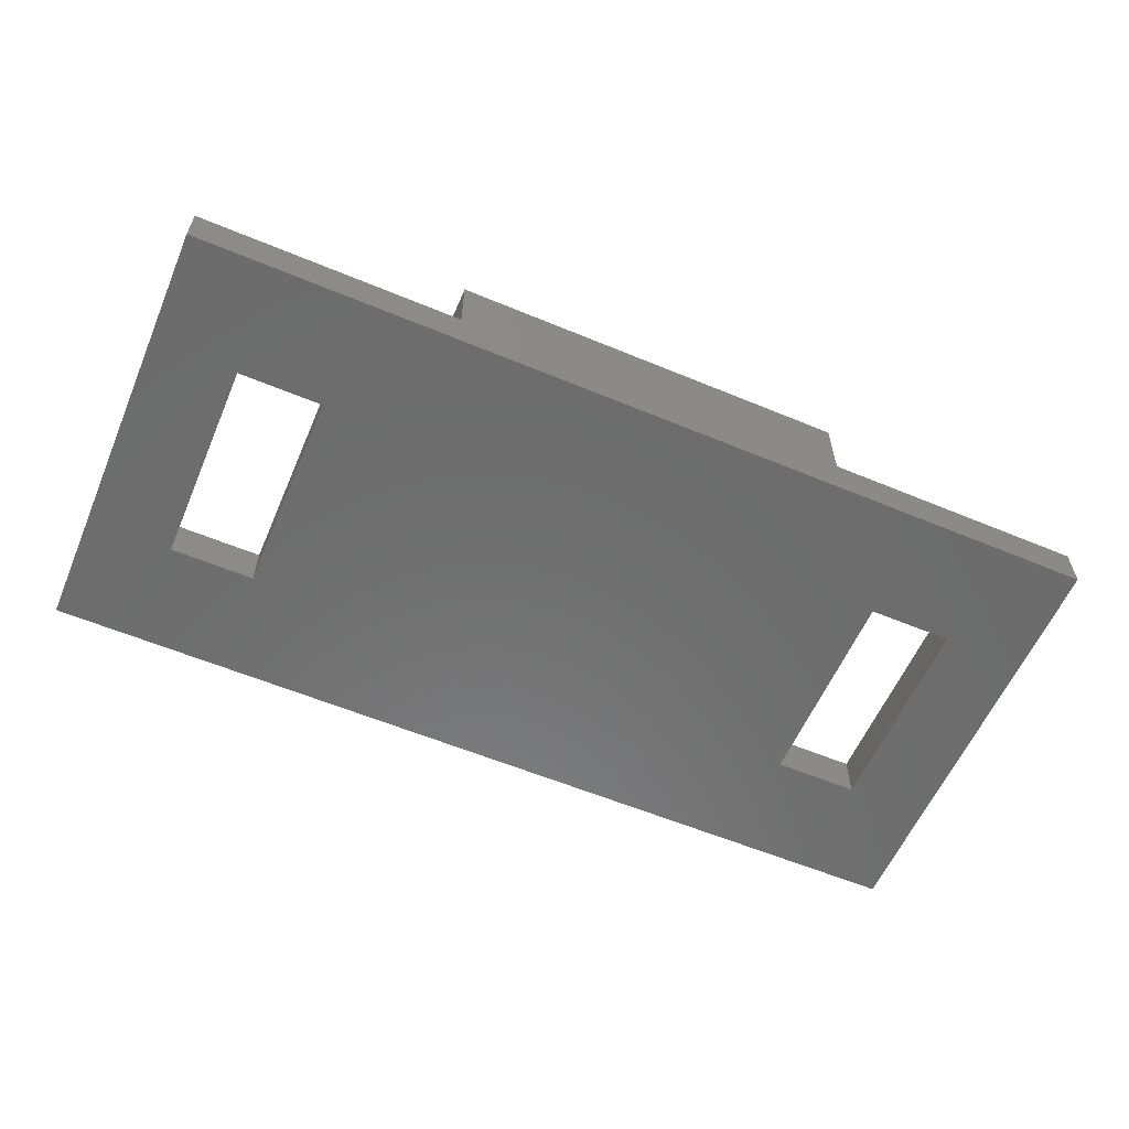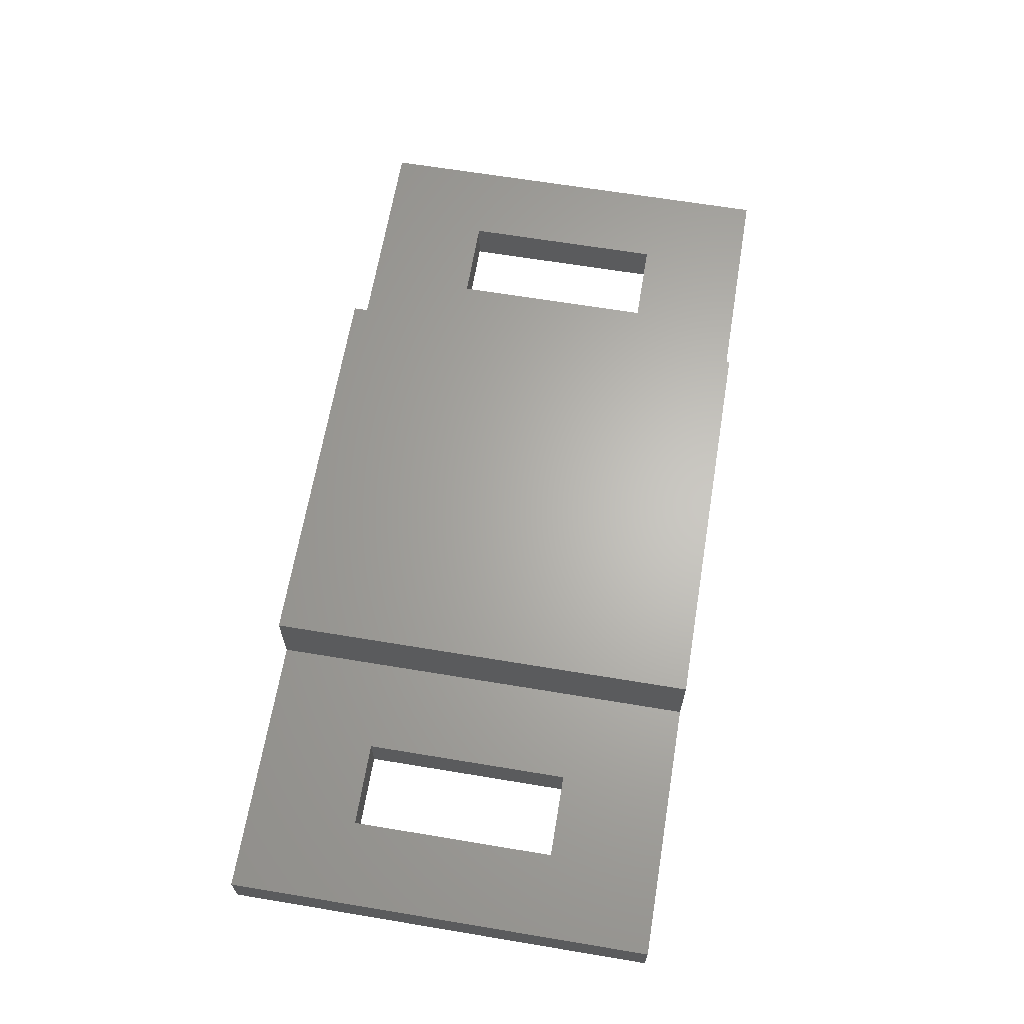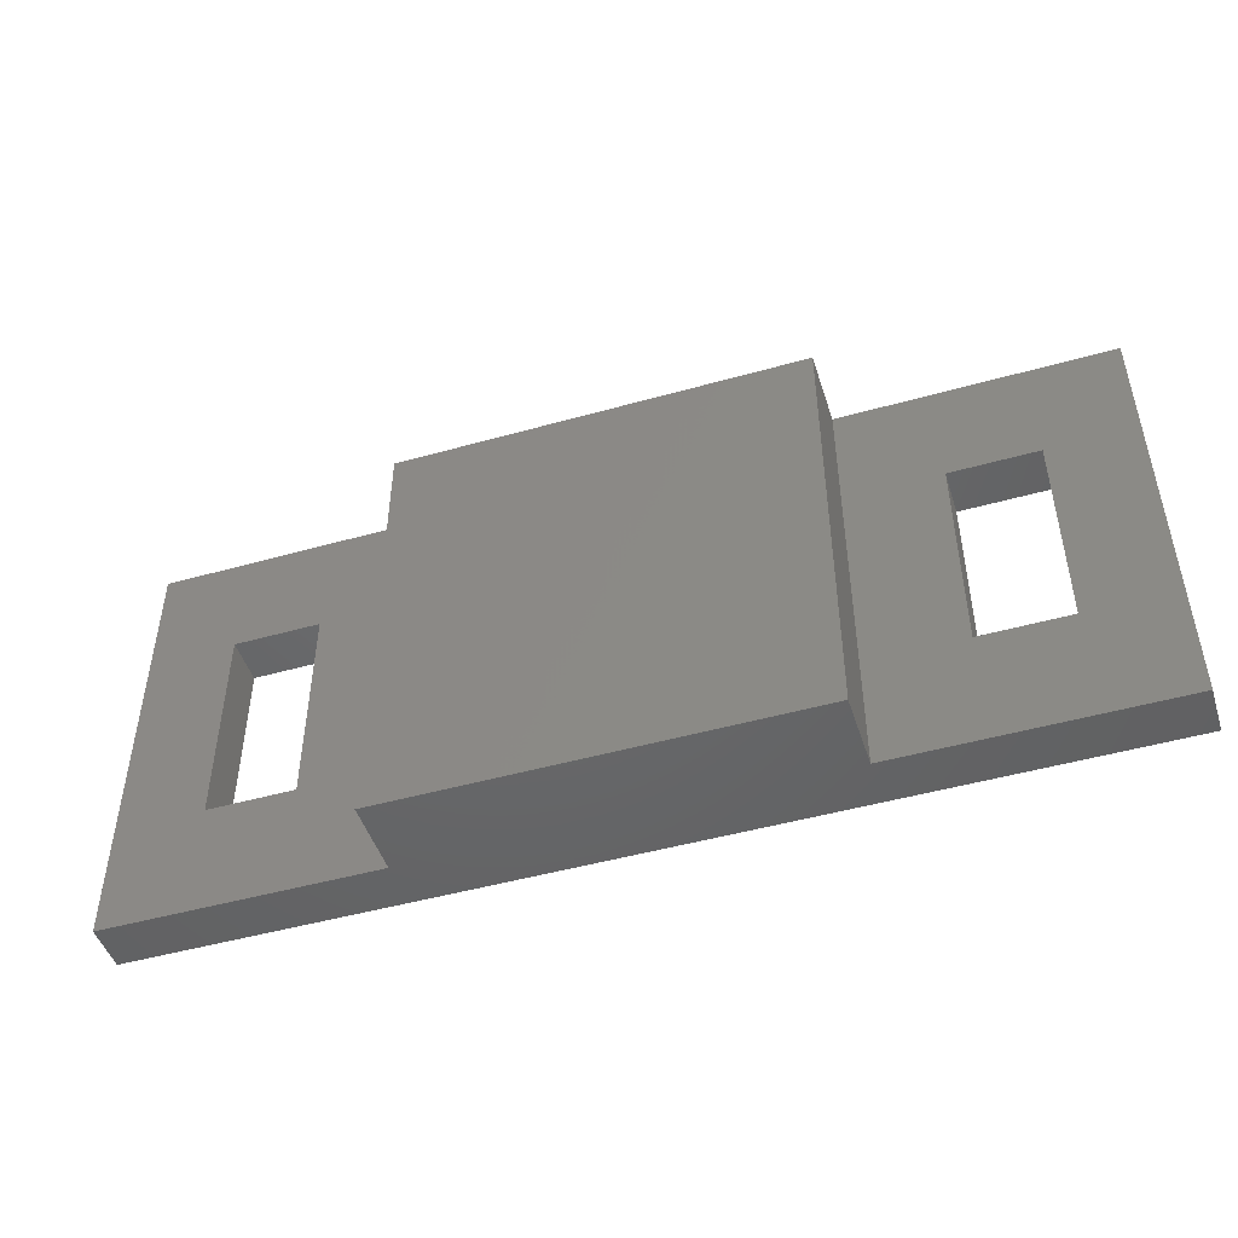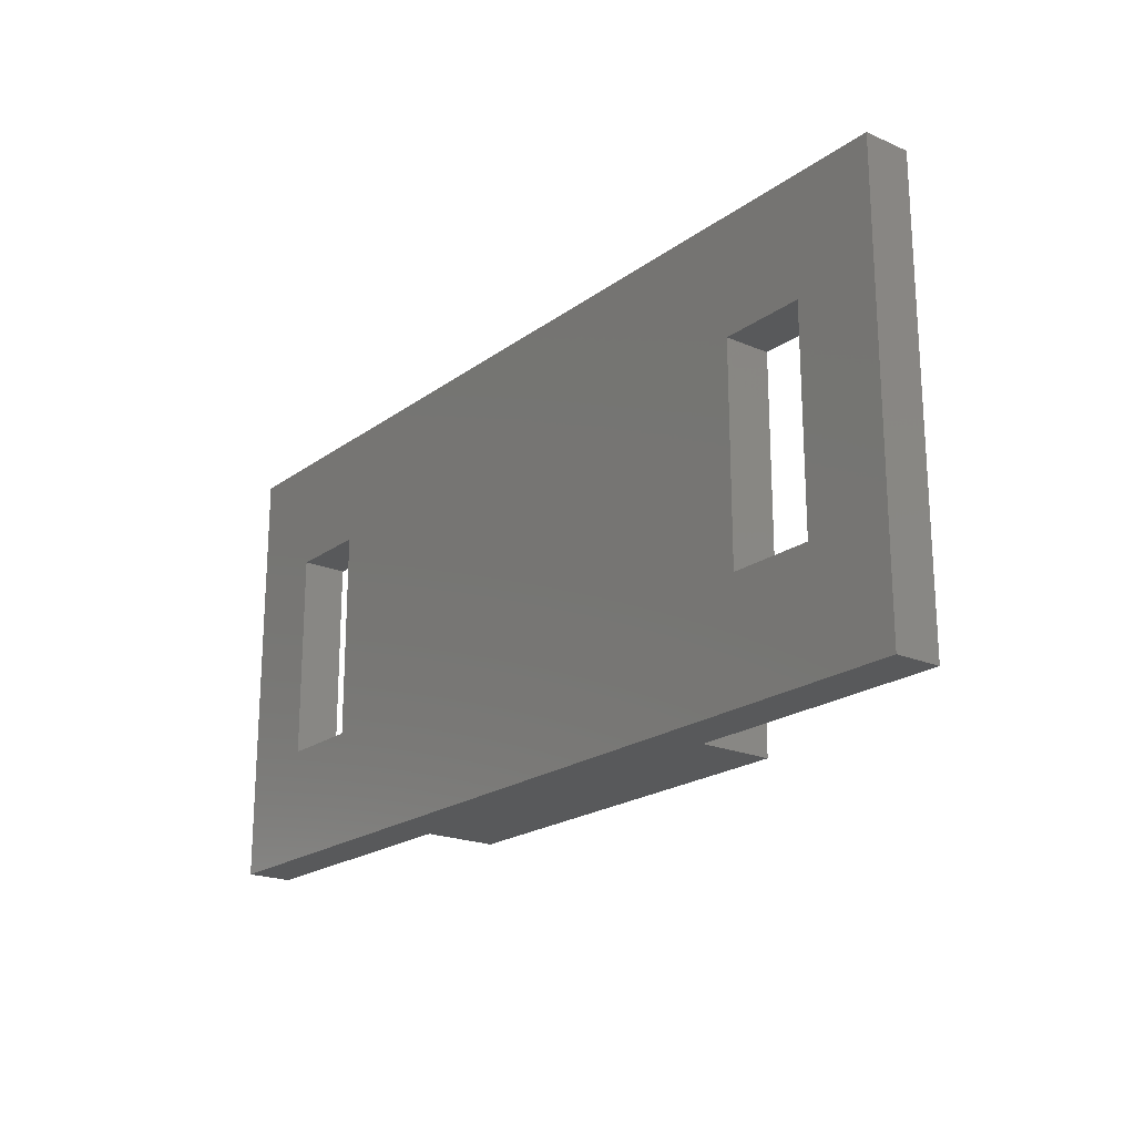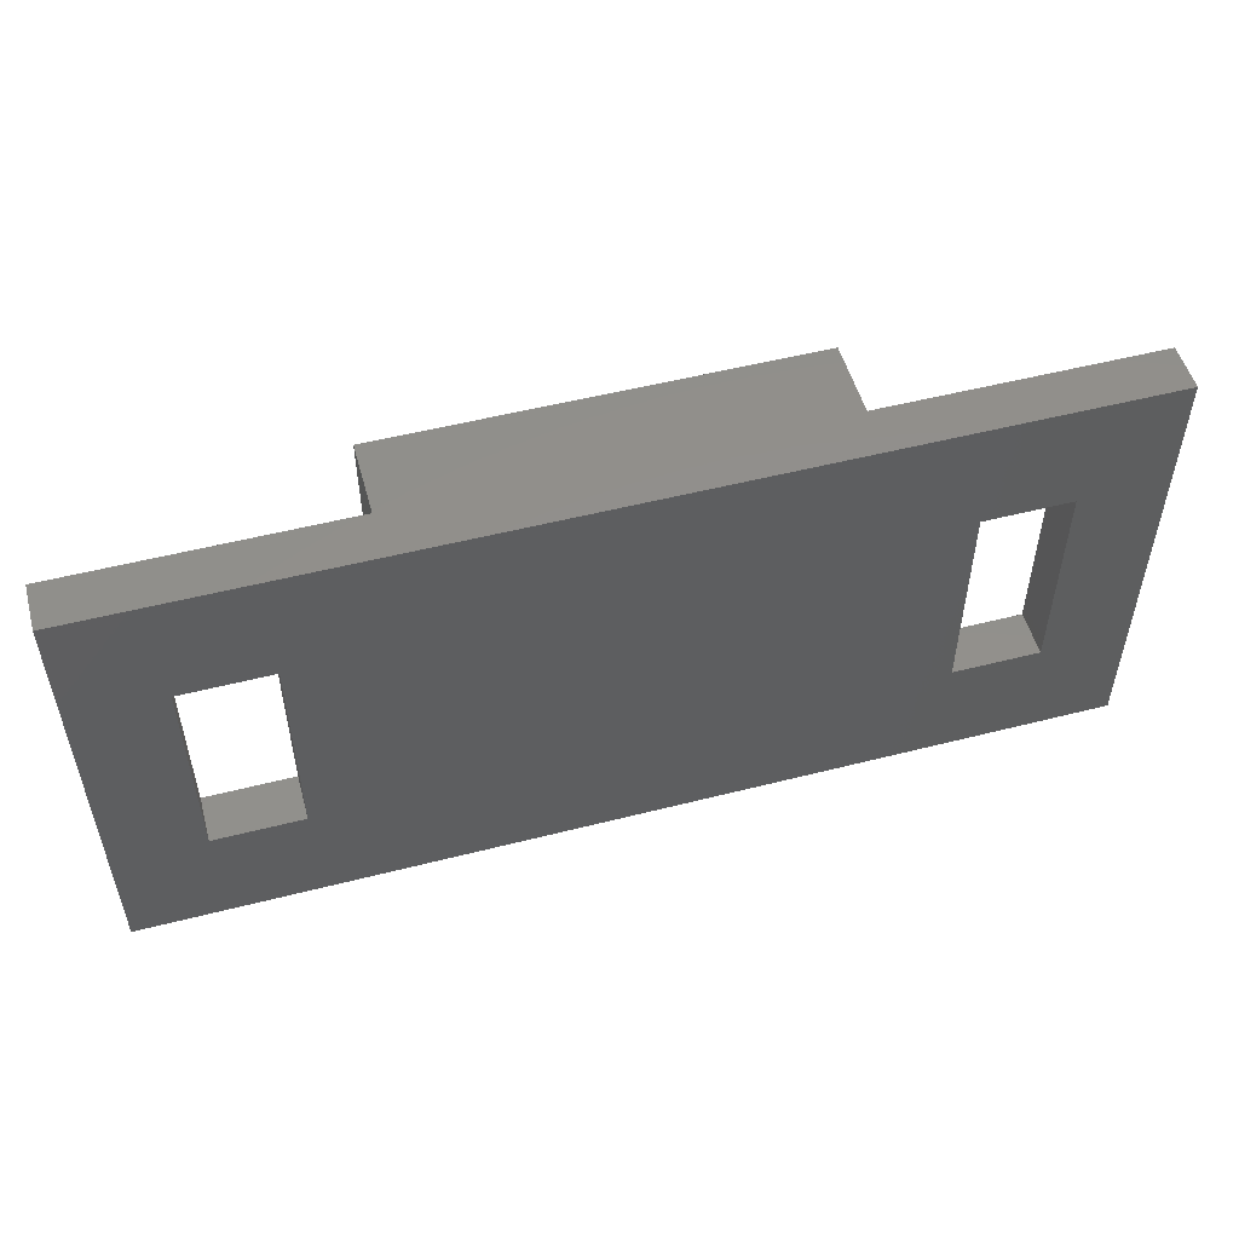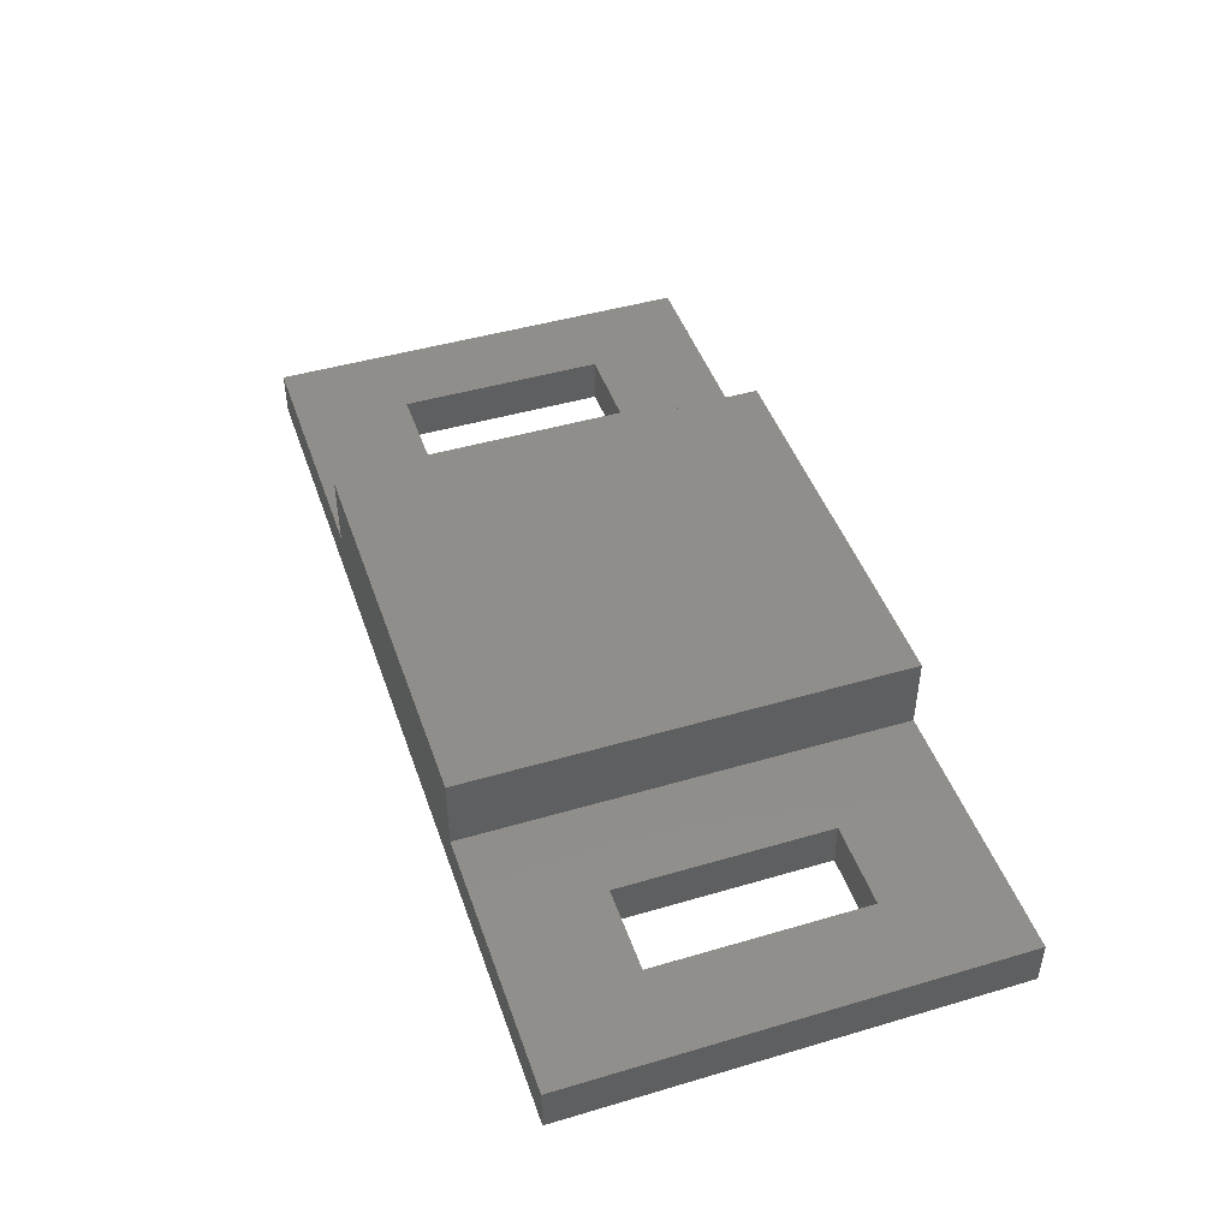
<metadata>
{"format":"stl","ext":"stl","renderer":"f3d","projection":"perspective","resolution":1024,"background":"white","views":[{"elev":-58.9,"azim":156.8,"up":"+Y"},{"elev":64.8,"azim":-80.5,"up":"+Y"},{"elev":-47.6,"azim":-162.4,"up":"+Z"},{"elev":-20.6,"azim":52.2,"up":"+Z"},{"elev":52.2,"azim":-15.4,"up":"+Z"},{"elev":45.7,"azim":71.3,"up":"+Y"}]}
</metadata>
<code>
# stl→obj: 32 verts, 68 faces
v 47.05 2.54 18.03
v 51.82 2.54 24.38
v 51.82 2.54 5.029e-05
v 37.08 2.54 24.38
v 42.29 2.54 18.03
v 37.08 2.54 5.029e-05
v 42.29 2.54 6.35
v 47.05 2.54 6.35
v 51.82 8.674e-16 5.029e-05
v 51.82 8.674e-16 24.38
v 2.235e-05 8.674e-16 5.029e-05
v 2.235e-05 2.54 5.029e-05
v 14.73 2.54 5.029e-05
v 37.08 6.604 5.029e-05
v 14.73 6.604 5.029e-05
v 2.235e-05 2.54 24.38
v 2.235e-05 8.674e-16 24.38
v 14.73 2.54 24.38
v 14.73 6.604 24.38
v 37.08 6.604 24.38
v 9.525 2.54 18.03
v 9.525 2.54 6.35
v 4.763 2.54 6.35
v 4.763 2.54 18.03
v 47.05 0 6.35
v 42.29 8.674e-16 6.35
v 4.763 0 6.35
v 4.763 0 18.03
v 9.525 8.674e-16 18.03
v 47.05 0 18.03
v 42.29 0 18.03
v 9.525 0 6.35
f 1 2 3
f 2 1 4
f 4 1 5
f 4 5 6
f 6 5 7
f 6 7 3
f 3 7 8
f 3 8 1
f 3 2 9
f 9 2 10
f 11 12 9
f 9 12 13
f 3 9 6
f 6 9 13
f 6 13 14
f 14 13 15
f 16 12 17
f 17 12 11
f 10 2 17
f 17 2 4
f 16 17 18
f 18 17 4
f 18 4 19
f 19 4 20
f 21 18 22
f 22 18 13
f 22 13 23
f 23 13 12
f 23 12 24
f 24 12 16
f 24 16 21
f 21 16 18
f 9 25 26
f 27 28 17
f 17 28 29
f 25 9 30
f 30 9 10
f 30 10 31
f 10 17 31
f 31 17 29
f 31 29 26
f 26 29 32
f 26 32 9
f 9 32 27
f 9 27 11
f 11 27 17
f 14 20 6
f 6 20 4
f 19 15 18
f 18 15 13
f 15 19 14
f 14 19 20
f 8 25 1
f 1 25 30
f 1 30 5
f 5 30 31
f 5 31 7
f 7 31 26
f 7 26 8
f 8 26 25
f 24 28 23
f 23 28 27
f 23 27 22
f 22 27 32
f 22 32 21
f 21 32 29
f 21 29 24
f 24 29 28

</code>
